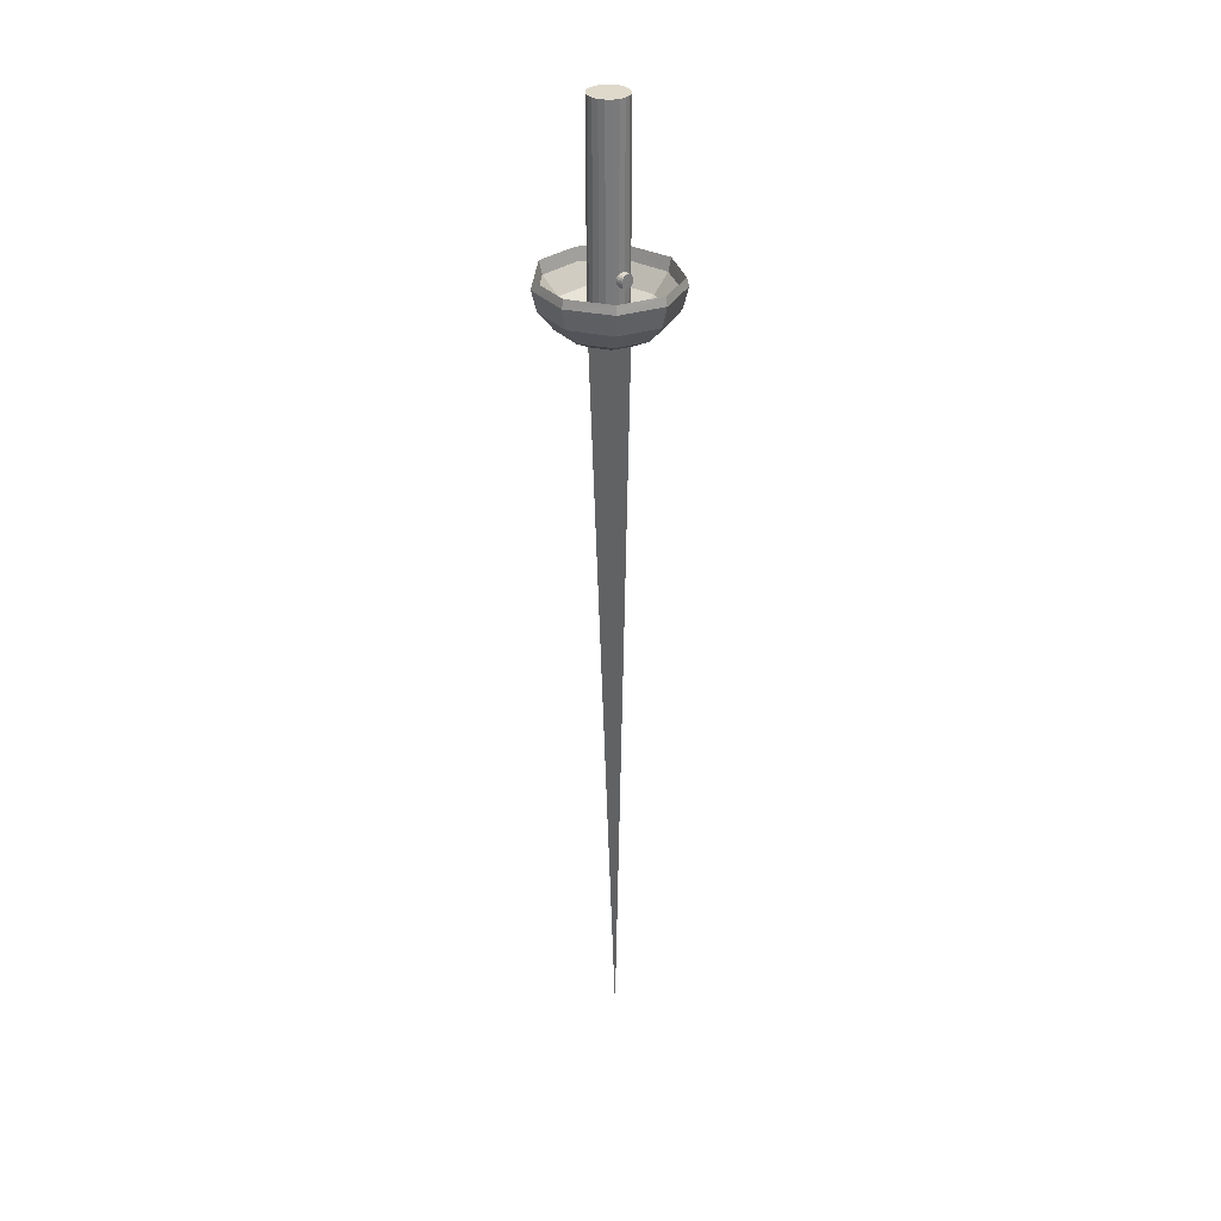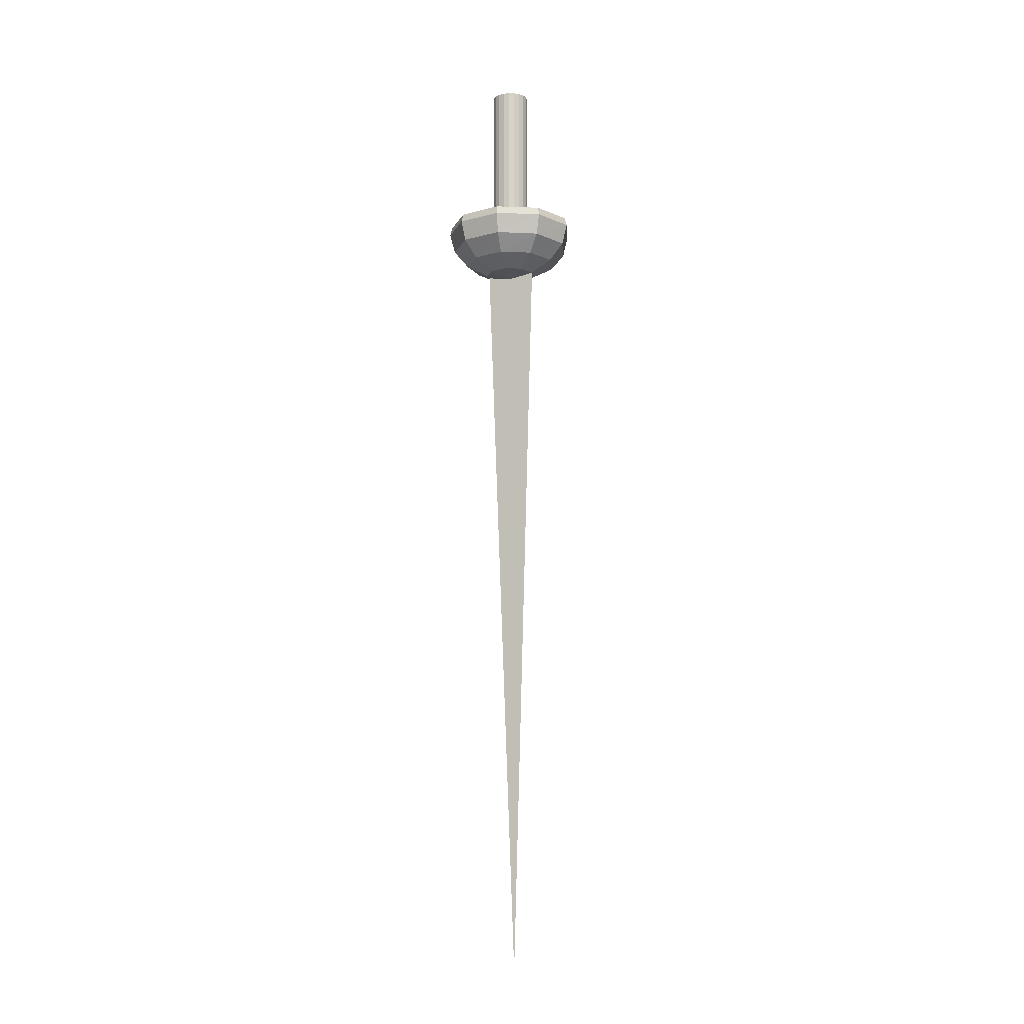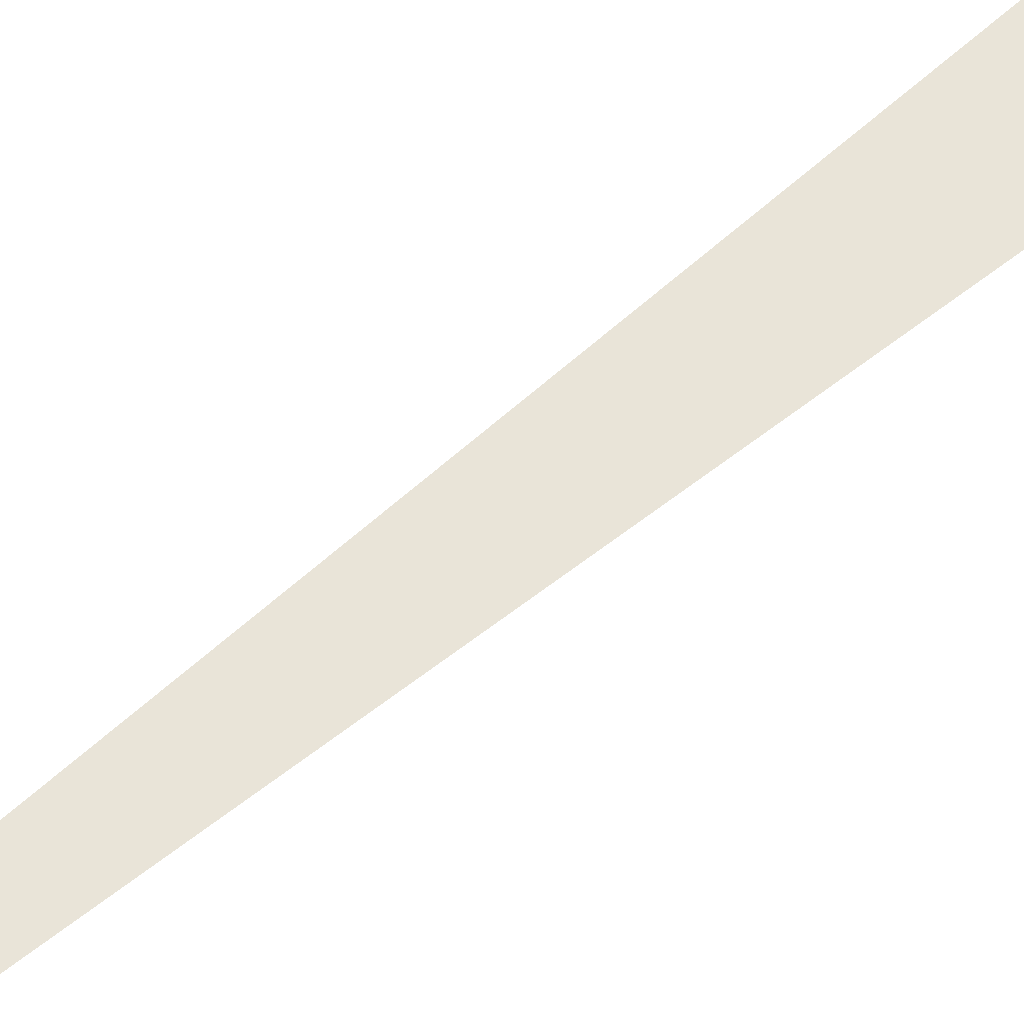
<metadata>
{"format":"obj","ext":"obj","renderer":"f3d","projection":"perspective","resolution":1024,"background":"white","views":[{"elev":32.0,"azim":45.7,"up":"+Z"},{"elev":-11.9,"azim":23.3,"up":"+Z"},{"elev":59.9,"azim":-131.4,"up":"+Y"}]}
</metadata>
<code>
o m690
v 0.02599 -4.6e-05 0.02635
v 0.001105 0.006609 -0.7348
v -0.02498 -0.00141 0.007011
v 0.02599 -1.7e-05 0.0233
v 0.02539 0.000124 0.007018
v 0.02519 -3.7e-05 0.02296
v 0.02519 0.000121 0.006679
v -0.02438 -0.001388 0.006671
v -0.000842 -0.000635 0.002944
v -0.000396 -0.000622 0.002944
v -0.000257 -0.000617 0.002944
v -7.7e-05 -0.000612 0.002944
v 0.005897 -0.000437 0.003623
v -0.000288 -0.000442 0.002945
v 0.02541 -0.000428 0.006673
v 0.01939 -0.01635 0.006858
v 0.004188 -0.02481 0.006778
v -0.01312 -0.02191 0.006809
v -0.02435 -0.008915 0.006937
v -0.02447 0.008001 0.006763
v -0.01315 0.02096 0.006887
v 0.00416 0.02387 0.006913
v 0.01938 0.01551 0.006829
v 0.04712 -0.000423 0.0182
v 0.03606 -0.02976 0.01826
v 0.007983 -0.04546 0.01811
v -0.02401 -0.04 0.01817
v -0.04486 -0.01614 0.01807
v -0.04482 0.01511 0.01837
v -0.02402 0.03909 0.01826
v 0.007934 0.04453 0.01831
v 0.03607 0.02899 0.01815
v 0.06167 -0.000426 0.03517
v 0.04729 -0.03882 0.03513
v 0.01051 -0.05925 0.03528
v -0.03121 -0.05221 0.03535
v -0.05847 -0.02087 0.03532
v -0.05851 0.01992 0.03538
v -0.03137 0.05126 0.03534
v 0.01044 0.05835 0.0354
v 0.04715 0.03798 0.0352
v 0.06685 -0.000435 0.05552
v 0.05117 -0.04201 0.05546
v 0.0114 -0.06409 0.05525
v -0.03387 -0.05643 0.05533
v -0.0634 -0.02256 0.05532
v -0.06335 0.02155 0.05541
v -0.03389 0.05545 0.0554
v 0.01133 0.06316 0.05547
v 0.05103 0.04112 0.05559
v 0.04948 0.03985 0.06338
v 0.01097 0.0612 0.06359
v -0.03285 0.05375 0.06352
v -0.06154 0.0209 0.06355
v -0.06143 -0.02196 0.06347
v -0.03273 -0.05471 0.06349
v 0.01104 -0.0622 0.06341
v 0.06485 -0.00044 0.06366
v 0.04954 -0.04069 0.06361
v 0.0254 -0.000439 0.02296
v 0.01939 -0.0163 0.0228
v 0.004184 -0.02476 0.02306
v -0.01312 -0.02186 0.02309
v -0.02436 -0.008915 0.02288
v -0.02447 0.007988 0.02305
v -0.01315 0.02101 0.02283
v 0.004156 0.02392 0.02286
v 0.01938 0.01546 0.02311
v 0.04712 -0.000437 0.03449
v 0.03606 -0.02981 0.0342
v 0.007979 -0.04541 0.0344
v -0.02401 -0.04005 0.03445
v -0.04486 -0.01609 0.03435
v -0.04482 0.01516 0.03431
v -0.02403 0.03914 0.03454
v 0.00793 0.04458 0.03425
v 0.03606 0.02893 0.03444
v 0.06167 -0.000439 0.05145
v 0.04729 -0.03877 0.05142
v 0.01051 -0.0593 0.05156
v -0.03121 -0.05216 0.0513
v -0.05847 -0.02092 0.05127
v -0.05852 0.01997 0.05133
v -0.03137 0.05121 0.05163
v 0.01044 0.05829 0.05135
v 0.04715 0.03793 0.05149
v 0.01853 -0.000442 0.02194
v 0.01848 -0.000232 0.02194
v 0.01401 0.01115 0.02172
v 0.002945 0.01725 0.02178
v -0.009624 0.01511 0.02176
v -0.01791 0.005707 0.02201
v -0.01789 -0.006632 0.02189
v -0.009612 -0.01603 0.02179
v 0.002958 -0.01814 0.02177
v 0.01402 -0.01199 0.02183
v 0.01848 -0.000255 0.02432
v 0.0176 0.00518 0.022
v 0.01491 0.01025 0.02204
v 0.01077 0.01427 0.02209
v 0.005509 0.01681 0.02211
v -0.000301 0.01777 0.02212
v -0.006111 0.01687 0.02211
v -0.01135 0.01422 0.02209
v -0.01551 0.01025 0.02205
v -0.01819 0.005159 0.022
v -0.01911 -0.00046 0.02195
v -0.01818 -0.006081 0.02189
v -0.0155 -0.01115 0.02218
v -0.01133 -0.01515 0.0218
v -0.006091 -0.0178 0.02211
v -0.00028 -0.01866 0.0221
v 0.005525 -0.01775 0.02211
v 0.01077 -0.0151 0.02214
v 0.01493 -0.01113 0.02184
v 0.0176 -0.006063 0.02223
v 0.0185 -0.000544 0.215
v 0.01758 -0.006155 0.2149
v 0.0149 -0.01123 0.2149
v 0.01074 -0.01522 0.2148
v 0.0055 -0.01787 0.2148
v -0.000305 -0.01877 0.2148
v -0.00612 -0.01781 0.2148
v -0.01136 -0.01527 0.2148
v -0.01553 -0.01124 0.2149
v -0.01821 -0.006176 0.2149
v -0.01914 -0.000559 0.215
v -0.01821 0.005053 0.215
v -0.01554 0.01014 0.2151
v -0.01138 0.0141 0.2151
v -0.006136 0.01675 0.2151
v -0.000326 0.01766 0.2152
v 0.005484 0.01669 0.2151
v 0.01074 0.01415 0.2151
v 0.01489 0.01013 0.2151
v 0.01758 0.005074 0.215
v 0.0176 -0.006078 0.05886
v 0.0176 -0.00609 0.06972
v 0.01852 -0.00047 0.07079
v 0.01852 -0.00046 0.05756
v 0.01847 -0.000209 0.07079
v 0.01818 0.001597 0.06979
v 0.01794 0.003028 0.06811
v 0.01779 0.003954 0.06642
v 0.01774 0.004266 0.06405
v 0.01779 0.003955 0.06201
v 0.01794 0.003032 0.06031
v 0.01818 0.001602 0.0586
v 0.01848 -0.000199 0.05756
v 0.01824 -0.002202 0.0572
v 0.0179 -0.004201 0.05786
v 0.01762 -0.006001 0.05853
v 0.01688 -0.007441 0.06021
v 0.01639 -0.008358 0.06223
v 0.01624 -0.008684 0.06427
v 0.01639 -0.008367 0.06631
v 0.01688 -0.007448 0.06835
v 0.01761 -0.006017 0.06972
v 0.01824 -0.002213 0.07111
v 0.0179 -0.004212 0.07075
v 0.02326 -0.002205 0.07111
v 0.02332 -0.004203 0.07075
v 0.02337 -0.006008 0.06972
v 0.02322 -0.007442 0.06835
v 0.02325 -0.008366 0.0663
v 0.02326 -0.008678 0.06427
v 0.02325 -0.008357 0.06223
v 0.02322 -0.007435 0.06021
v 0.02318 -0.006008 0.05852
v 0.02332 -0.004199 0.05752
v 0.02326 -0.002194 0.0572
v 0.0232 -0.000198 0.05756
v 0.02334 0.001614 0.0586
v 0.0233 0.003039 0.06031
v 0.02327 0.003956 0.06201
v 0.02326 0.004268 0.06405
v 0.02327 0.003954 0.06642
v 0.0233 0.003036 0.06811
v 0.02334 0.001599 0.06979
v 0.0234 -0.000204 0.07079
f 97 4 1
f 88 6 68
f 5 3 2
f 13 15 16
f 12 16 17
f 10 14 11
f 9 14 10
f 8 20 14
f 21 14 20
f 22 14 21
f 23 14 22
f 7 15 13
f 16 15 24
f 17 16 25
f 18 17 26
f 19 18 27
f 8 19 28
f 21 20 29
f 22 21 30
f 23 22 31
f 7 23 32
f 25 24 33
f 26 25 34
f 27 26 35
f 28 27 36
f 29 28 37
f 30 29 38
f 31 30 39
f 32 31 40
f 24 32 41
f 34 33 42
f 35 34 43
f 36 35 44
f 37 36 45
f 38 37 46
f 39 38 47
f 40 39 48
f 41 40 49
f 33 41 50
f 54 53 48
f 53 52 49
f 52 51 50
f 51 58 42
f 55 54 47
f 56 55 46
f 57 56 45
f 58 59 43
f 59 57 44
f 69 60 61
f 70 61 62
f 71 62 63
f 72 63 64
f 73 64 65
f 74 65 66
f 75 66 67
f 76 67 68
f 6 60 69
f 78 69 70
f 79 70 71
f 80 71 72
f 81 72 73
f 82 73 74
f 83 74 75
f 84 75 76
f 85 76 77
f 86 77 69
f 84 53 54
f 85 52 53
f 86 51 52
f 78 58 51
f 83 54 55
f 82 55 56
f 81 56 57
f 80 57 59
f 79 59 58
f 11 17 18
f 10 18 19
f 11 14 12
f 12 14 13
f 9 19 8
f 13 14 23
f 89 68 67
f 87 60 6
f 90 67 66
f 91 66 65
f 92 65 64
f 93 64 63
f 94 63 62
f 88 4 6
f 95 62 61
f 96 61 60
f 114 120 121
f 111 123 124
f 109 125 126
f 107 127 128
f 105 129 130
f 103 131 132
f 102 132 133
f 100 134 135
f 117 136 135
f 99 135 136
f 95 113 121
f 91 104 130
f 101 133 134
f 92 106 128
f 108 126 127
f 110 124 125
f 96 115 119
f 112 122 123
f 137 116 87
f 138 118 119
f 140 87 88
f 159 139 117
f 148 173 172
f 147 174 173
f 146 175 174
f 145 176 175
f 144 177 176
f 143 178 177
f 142 179 178
f 141 180 179
f 180 161 162
f 159 161 180
f 149 172 171
f 150 171 170
f 151 170 169
f 137 152 169
f 153 168 167
f 154 167 166
f 155 166 165
f 156 165 164
f 138 157 164
f 160 162 161
f 158 163 162
f 3 5 7
f 3 7 13
f 3 13 12
f 3 12 11
f 3 11 10
f 3 10 9
f 3 9 8
f 97 6 4
f 97 88 6
f 88 68 89
f 88 89 99
f 88 99 98
f 5 3 8
f 5 8 9
f 5 9 10
f 5 10 11
f 5 11 12
f 5 12 13
f 5 13 7
f 13 16 12
f 12 17 11
f 8 14 9
f 16 24 25
f 17 25 26
f 18 26 27
f 19 27 28
f 8 28 29
f 8 29 20
f 21 29 30
f 22 30 31
f 23 31 32
f 7 32 24
f 7 24 15
f 25 33 34
f 26 34 35
f 27 35 36
f 28 36 37
f 29 37 38
f 30 38 39
f 31 39 40
f 32 40 41
f 24 41 33
f 34 42 43
f 35 43 44
f 36 44 45
f 37 45 46
f 38 46 47
f 39 47 48
f 40 48 49
f 41 49 50
f 33 50 42
f 54 48 47
f 53 49 48
f 52 50 49
f 51 42 50
f 55 47 46
f 56 46 45
f 57 45 44
f 58 43 42
f 59 44 43
f 69 61 70
f 70 62 71
f 71 63 72
f 72 64 73
f 73 65 74
f 74 66 75
f 75 67 76
f 76 68 77
f 6 69 77
f 6 77 68
f 78 70 79
f 79 71 80
f 80 72 81
f 81 73 82
f 82 74 83
f 83 75 84
f 84 76 85
f 85 77 86
f 86 69 78
f 84 54 83
f 85 53 84
f 86 52 85
f 78 51 86
f 83 55 82
f 82 56 81
f 81 57 80
f 80 59 79
f 79 58 78
f 11 18 10
f 10 19 9
f 13 23 7
f 89 67 90
f 89 90 101
f 89 101 100
f 87 6 88
f 90 66 91
f 90 91 103
f 90 103 102
f 91 65 92
f 91 92 105
f 91 105 104
f 92 64 93
f 92 93 108
f 92 108 107
f 92 107 106
f 93 63 94
f 93 94 110
f 93 110 109
f 94 62 95
f 94 95 112
f 94 112 111
f 88 1 4
f 88 97 1
f 95 61 96
f 95 96 114
f 95 114 113
f 96 60 87
f 96 87 116
f 96 116 115
f 114 121 113
f 111 124 110
f 111 110 94
f 109 126 108
f 109 108 93
f 107 128 106
f 105 130 104
f 103 132 102
f 102 133 101
f 102 101 90
f 100 135 99
f 100 99 89
f 117 135 134
f 117 134 133
f 117 133 132
f 117 132 131
f 117 131 130
f 117 130 129
f 117 129 128
f 117 128 127
f 117 127 126
f 117 126 125
f 117 125 124
f 117 124 123
f 117 123 122
f 117 122 121
f 117 121 120
f 117 120 119
f 117 119 118
f 99 136 98
f 95 121 122
f 95 122 112
f 91 130 131
f 91 131 103
f 101 134 100
f 92 128 129
f 92 129 105
f 108 127 107
f 110 125 109
f 96 119 120
f 96 120 114
f 112 123 111
f 137 87 140
f 137 140 150
f 137 150 151
f 137 151 152
f 138 119 115
f 138 115 116
f 138 116 137
f 138 137 153
f 138 153 154
f 138 154 155
f 138 155 156
f 138 156 157
f 140 97 88
f 140 88 98
f 140 98 136
f 140 136 117
f 140 117 139
f 140 139 141
f 140 141 142
f 140 142 143
f 140 143 144
f 140 144 145
f 140 145 146
f 140 146 147
f 140 147 148
f 140 148 149
f 159 117 118
f 159 118 138
f 159 138 158
f 159 158 160
f 148 172 149
f 147 173 148
f 146 174 147
f 145 175 146
f 144 176 145
f 143 177 144
f 142 178 143
f 141 179 142
f 180 162 163
f 180 163 164
f 180 164 165
f 180 165 166
f 180 166 167
f 180 167 168
f 180 168 169
f 180 169 170
f 180 170 171
f 180 171 172
f 180 172 173
f 180 173 174
f 180 174 175
f 180 175 176
f 180 176 177
f 180 177 178
f 180 178 179
f 159 180 141
f 159 141 139
f 149 171 150
f 149 150 140
f 150 170 151
f 151 169 152
f 137 169 168
f 137 168 153
f 153 167 154
f 154 166 155
f 155 165 156
f 156 164 157
f 138 164 163
f 138 163 158
f 160 161 159
f 158 162 160

</code>
